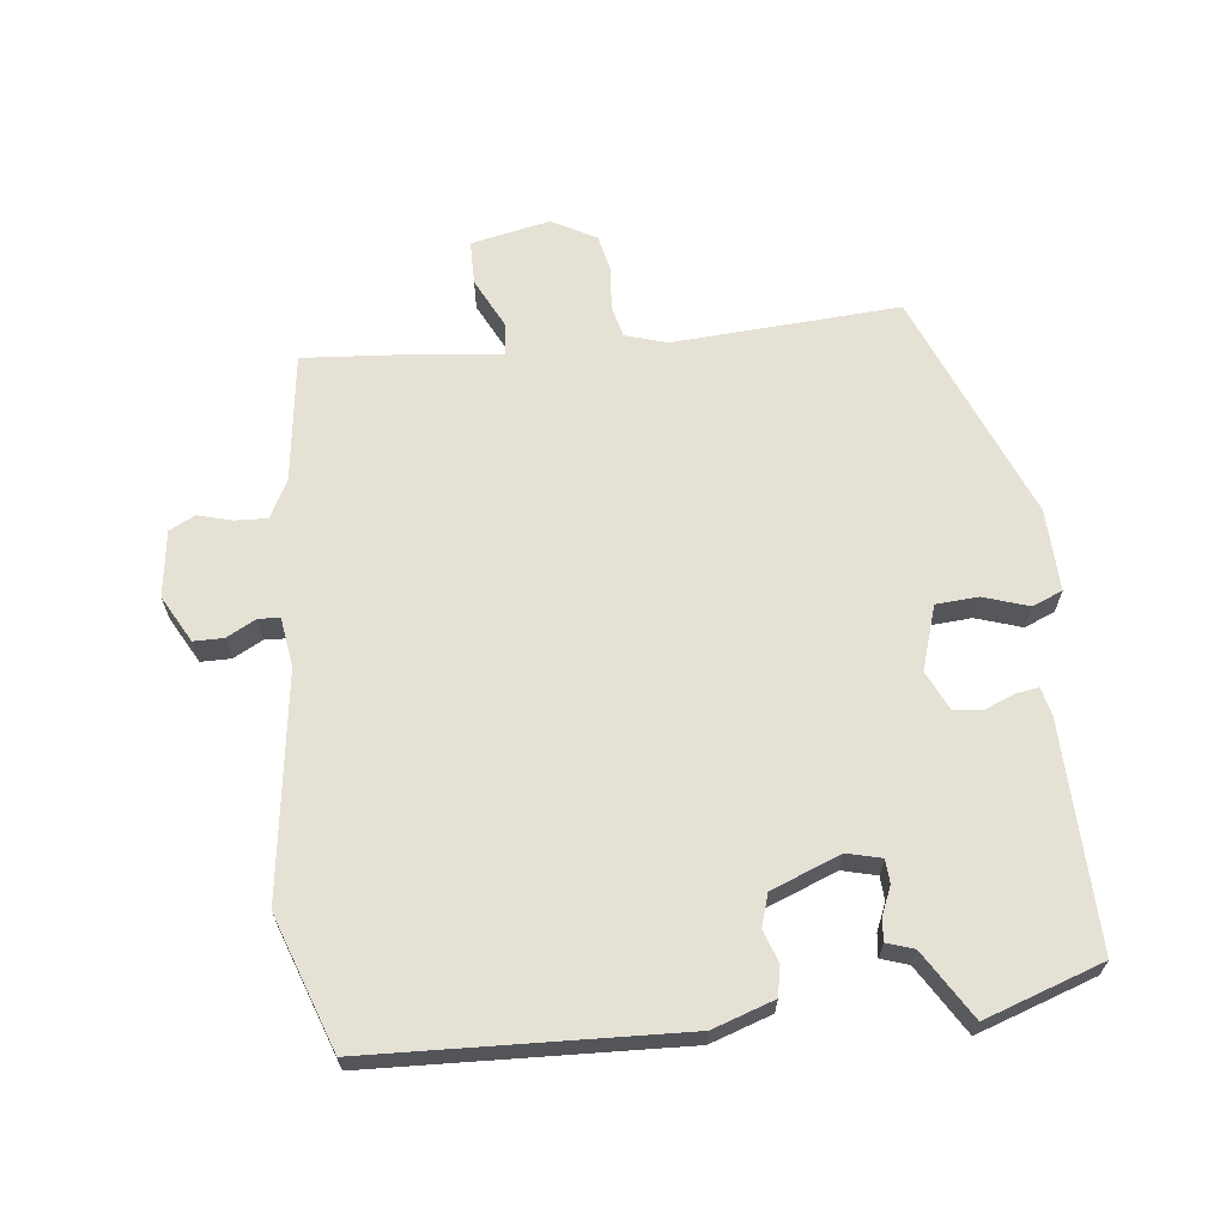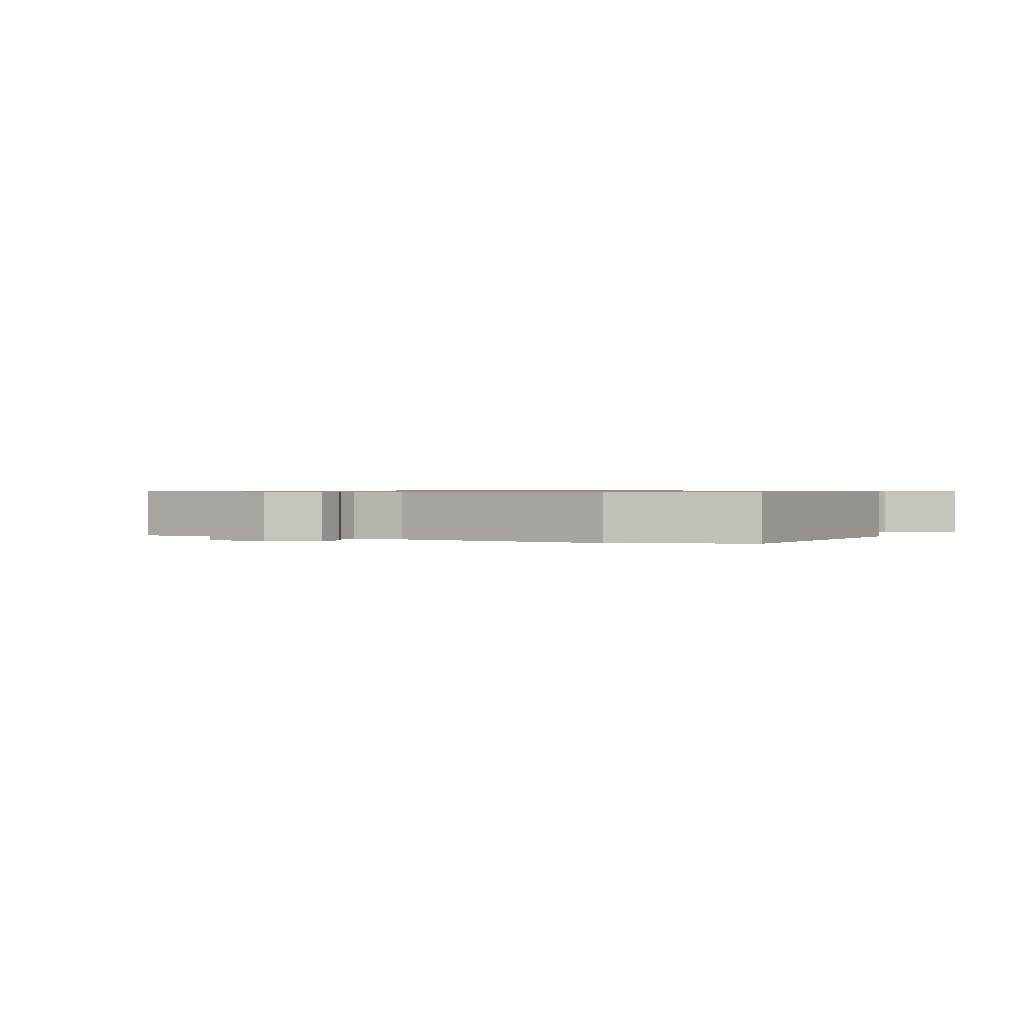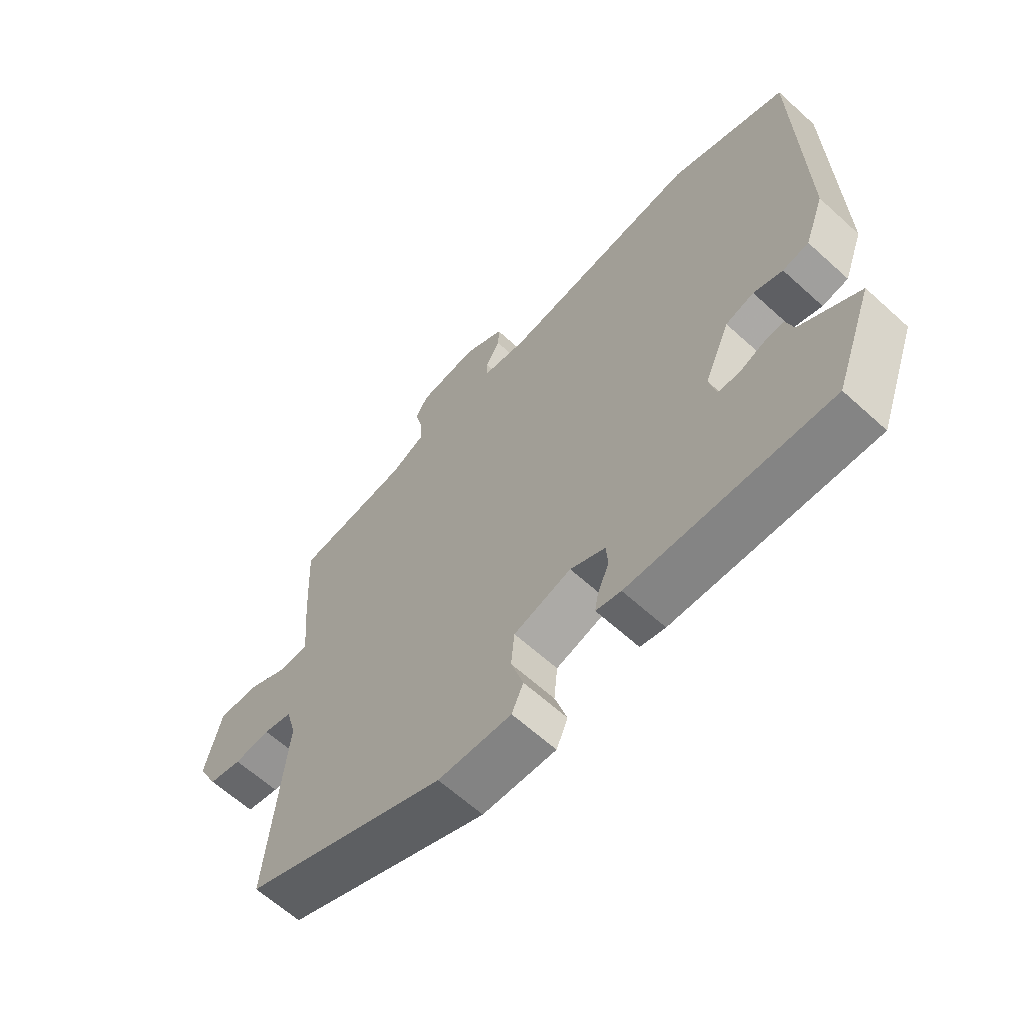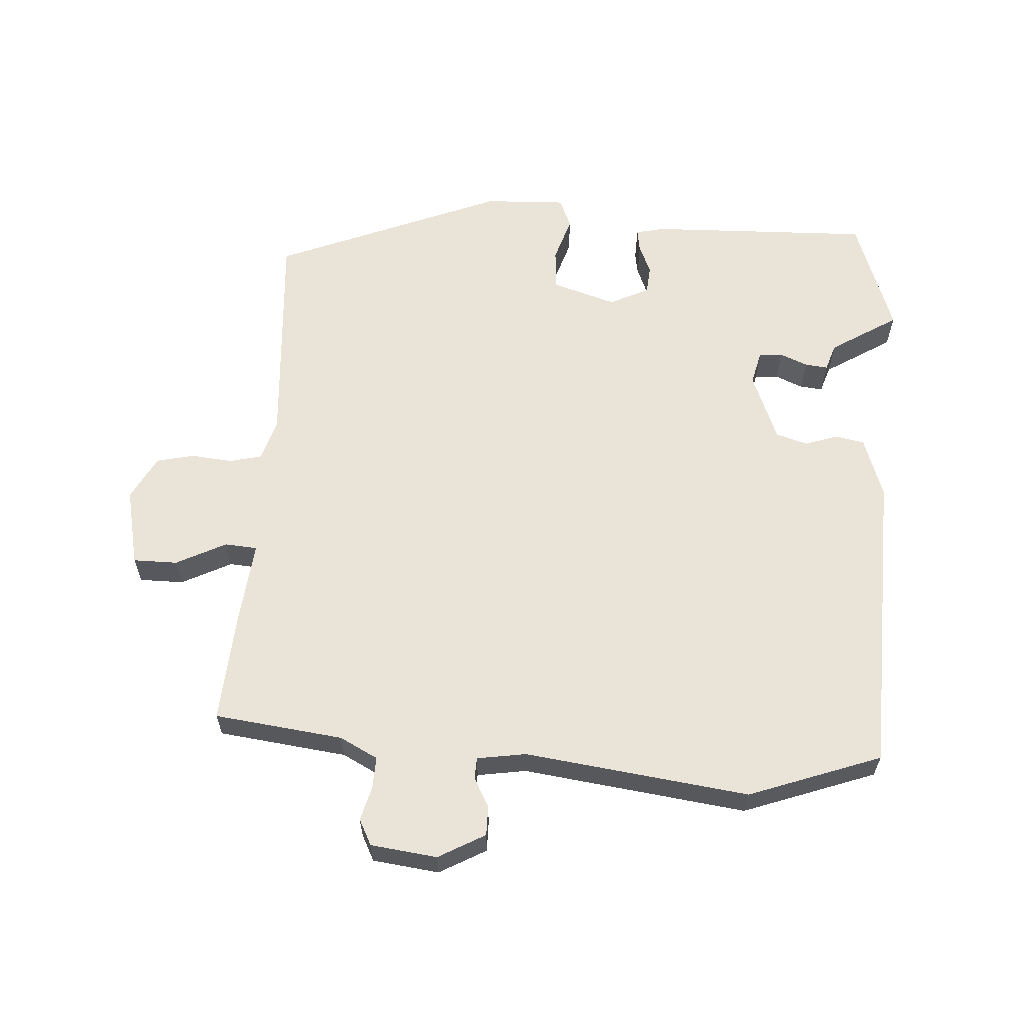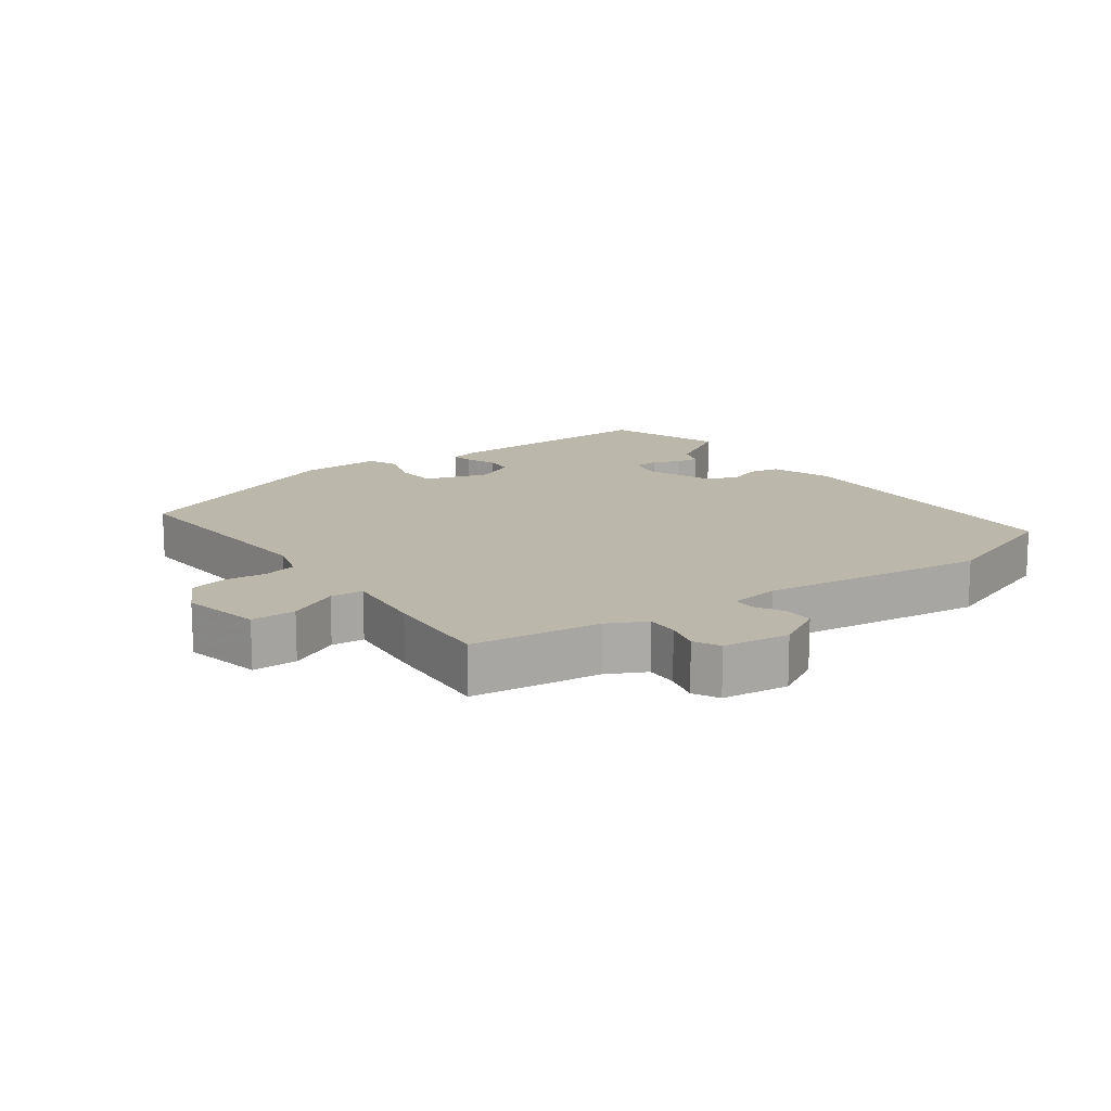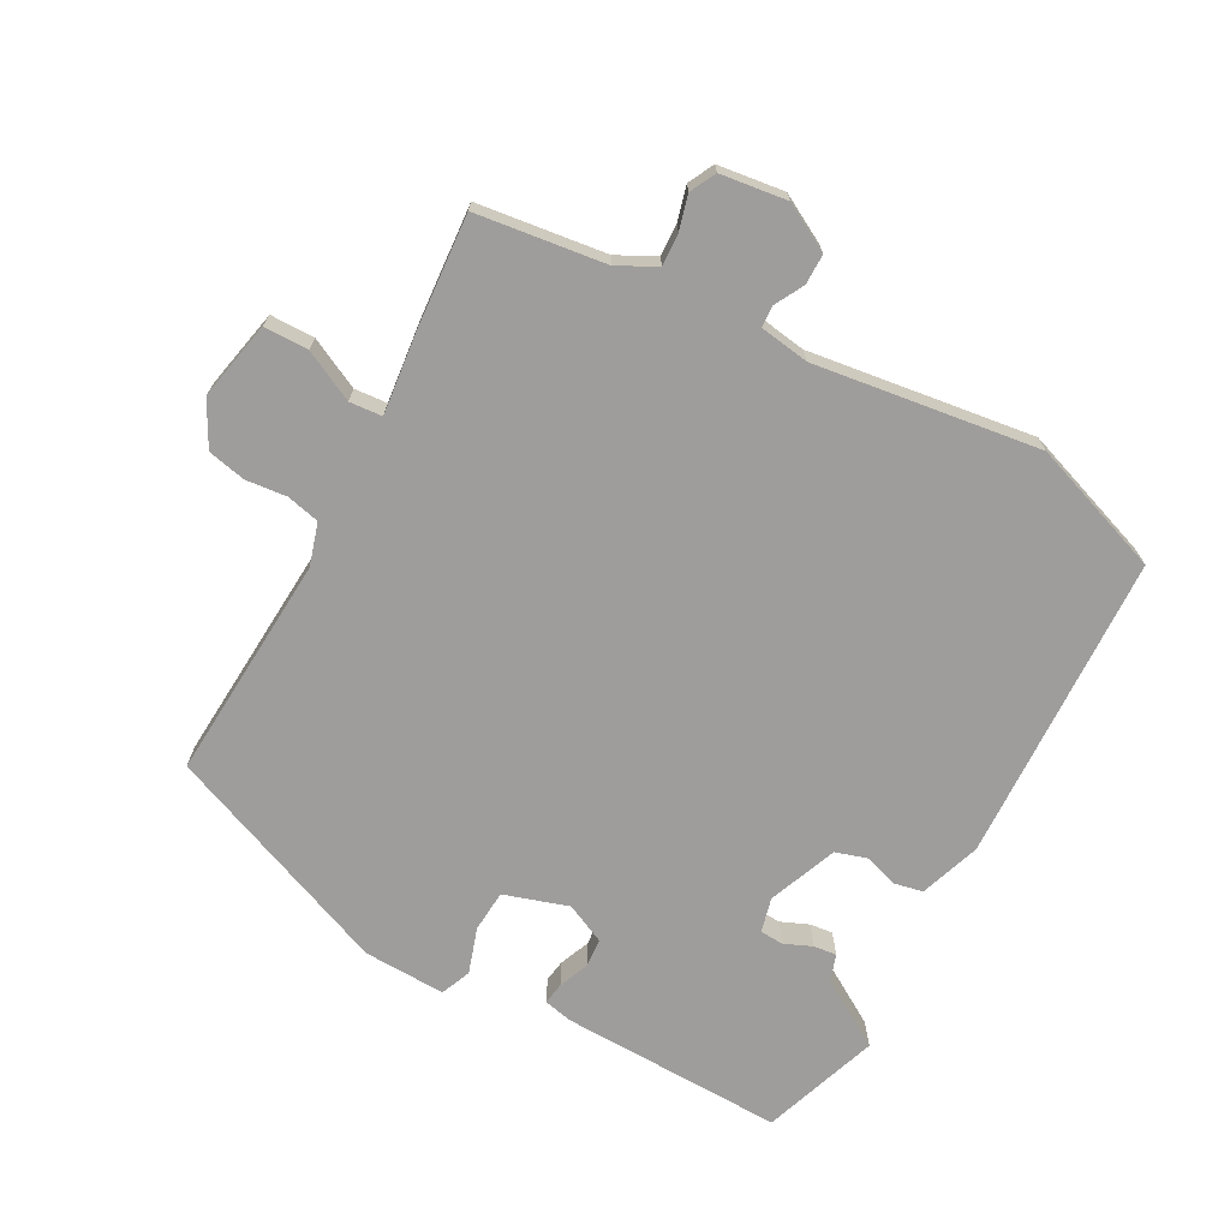
<metadata>
{"format":"obj","ext":"obj","renderer":"f3d","projection":"perspective","resolution":1024,"background":"white","views":[{"elev":65.1,"azim":84.9,"up":"+Y"},{"elev":0.7,"azim":28.4,"up":"+Y"},{"elev":-63.6,"azim":47.5,"up":"+Z"},{"elev":61.1,"azim":4.6,"up":"+Y"},{"elev":14.5,"azim":-34.9,"up":"+Y"},{"elev":-70.4,"azim":-27.2,"up":"+Y"}]}
</metadata>
<code>
v 0.333 0.07 0.564
v 0.535 0.07 0.487
v 0.543 0.07 0.013
v 0.509 0.07 -0.08
v 0.464 0.07 -0.088
v 0.414 0.07 -0.07
v 0.365 0.07 -0.084
v 0.321 0.07 -0.189
v 0.333 0.07 -0.242
v 0.369 0.07 -0.245
v 0.412 0.07 -0.228
v 0.447 0.07 -0.225
v 0.46 0.07 -0.267
v 0.562 0.07 -0.333
v 0.496 0.07 -0.512
v 0.152 0.07 -0.496
v 0.109 0.07 -0.485
v 0.115 0.07 -0.451
v 0.135 0.07 -0.405
v 0.132 0.07 -0.361
v 0.072 0.07 -0.331
v -0.027 0.07 -0.36
v -0.033 0.07 -0.424
v -0.012 0.07 -0.494
v -0.032 0.07 -0.54
v -0.158 0.07 -0.533
v -0.507 0.07 -0.383
v -0.477 0.07 -0.037
v -0.495 0.07 0.028
v -0.545 0.07 0.041
v -0.608 0.07 0.036
v -0.666 0.07 0.05
v -0.701 0.07 0.119
v -0.673 0.07 0.239
v -0.605 0.07 0.238
v -0.529 0.07 0.198
v -0.479 0.07 0.201
v -0.49 0.07 0.329
v -0.499 0.07 0.5
v -0.301 0.07 0.521
v -0.242 0.07 0.55
v -0.243 0.07 0.599
v -0.256 0.07 0.652
v -0.235 0.07 0.691
v -0.133 0.07 0.702
v -0.062 0.07 0.661
v -0.063 0.07 0.615
v -0.088 0.07 0.571
v -0.087 0.07 0.538
v -0.012 0.07 0.525
v 0.333 0 0.564
v 0.535 0 0.487
v 0.543 0 0.013
v 0.509 0 -0.08
v 0.464 0 -0.088
v 0.414 0 -0.07
v 0.365 0 -0.084
v 0.321 0 -0.189
v 0.333 0 -0.242
v 0.369 0 -0.245
v 0.412 0 -0.228
v 0.447 0 -0.225
v 0.46 0 -0.267
v 0.562 0 -0.333
v 0.496 0 -0.512
v 0.152 0 -0.496
v 0.109 0 -0.485
v 0.115 0 -0.451
v 0.135 0 -0.405
v 0.132 0 -0.361
v 0.072 0 -0.331
v -0.027 0 -0.36
v -0.033 0 -0.424
v -0.012 0 -0.494
v -0.032 0 -0.54
v -0.158 0 -0.533
v -0.507 0 -0.383
v -0.477 0 -0.037
v -0.495 0 0.028
v -0.545 0 0.041
v -0.608 0 0.036
v -0.666 0 0.05
v -0.701 0 0.119
v -0.673 0 0.239
v -0.605 0 0.238
v -0.529 0 0.198
v -0.479 0 0.201
v -0.49 0 0.329
v -0.499 0 0.5
v -0.301 0 0.521
v -0.242 0 0.55
v -0.243 0 0.599
v -0.256 0 0.652
v -0.235 0 0.691
v -0.133 0 0.702
v -0.062 0 0.661
v -0.063 0 0.615
v -0.088 0 0.571
v -0.087 0 0.538
v -0.012 0 0.525
f 45 46 47 48
f 45 48 49
f 42 43 44 45
f 41 42 45 49
f 40 41 49 50
f 37 38 39 40
f 33 34 35 36
f 33 36 37
f 30 31 32 33
f 29 30 33 37
f 28 29 37 40
f 23 24 25 26
f 22 23 26 27
f 21 22 27 28
f 16 17 18 19
f 16 19 20
f 13 14 15 16
f 13 16 20
f 10 11 12 13
f 9 10 13 20
f 8 9 20 21
f 3 4 5 6
f 3 6 7
f 50 1 2 3
f 50 3 7
f 21 28 40 50
f 7 8 21 50
f 98 97 96 95
f 99 98 95
f 95 94 93 92
f 99 95 92 91
f 100 99 91 90
f 90 89 88 87
f 86 85 84 83
f 87 86 83
f 83 82 81 80
f 87 83 80 79
f 90 87 79 78
f 76 75 74 73
f 77 76 73 72
f 78 77 72 71
f 69 68 67 66
f 70 69 66
f 66 65 64 63
f 70 66 63
f 63 62 61 60
f 70 63 60 59
f 71 70 59 58
f 56 55 54 53
f 57 56 53
f 53 52 51 100
f 57 53 100
f 100 90 78 71
f 100 71 58 57
f 1 51 52 2
f 2 52 53 3
f 3 53 54 4
f 4 54 55 5
f 5 55 56 6
f 6 56 57 7
f 7 57 58 8
f 8 58 59 9
f 9 59 60 10
f 10 60 61 11
f 11 61 62 12
f 12 62 63 13
f 13 63 64 14
f 14 64 65 15
f 15 65 66 16
f 16 66 67 17
f 17 67 68 18
f 18 68 69 19
f 19 69 70 20
f 20 70 71 21
f 21 71 72 22
f 22 72 73 23
f 23 73 74 24
f 24 74 75 25
f 25 75 76 26
f 26 76 77 27
f 27 77 78 28
f 28 78 79 29
f 29 79 80 30
f 30 80 81 31
f 31 81 82 32
f 32 82 83 33
f 33 83 84 34
f 34 84 85 35
f 35 85 86 36
f 36 86 87 37
f 37 87 88 38
f 38 88 89 39
f 39 89 90 40
f 40 90 91 41
f 41 91 92 42
f 42 92 93 43
f 43 93 94 44
f 44 94 95 45
f 45 95 96 46
f 46 96 97 47
f 47 97 98 48
f 48 98 99 49
f 49 99 100 50
f 50 100 51 1

</code>
